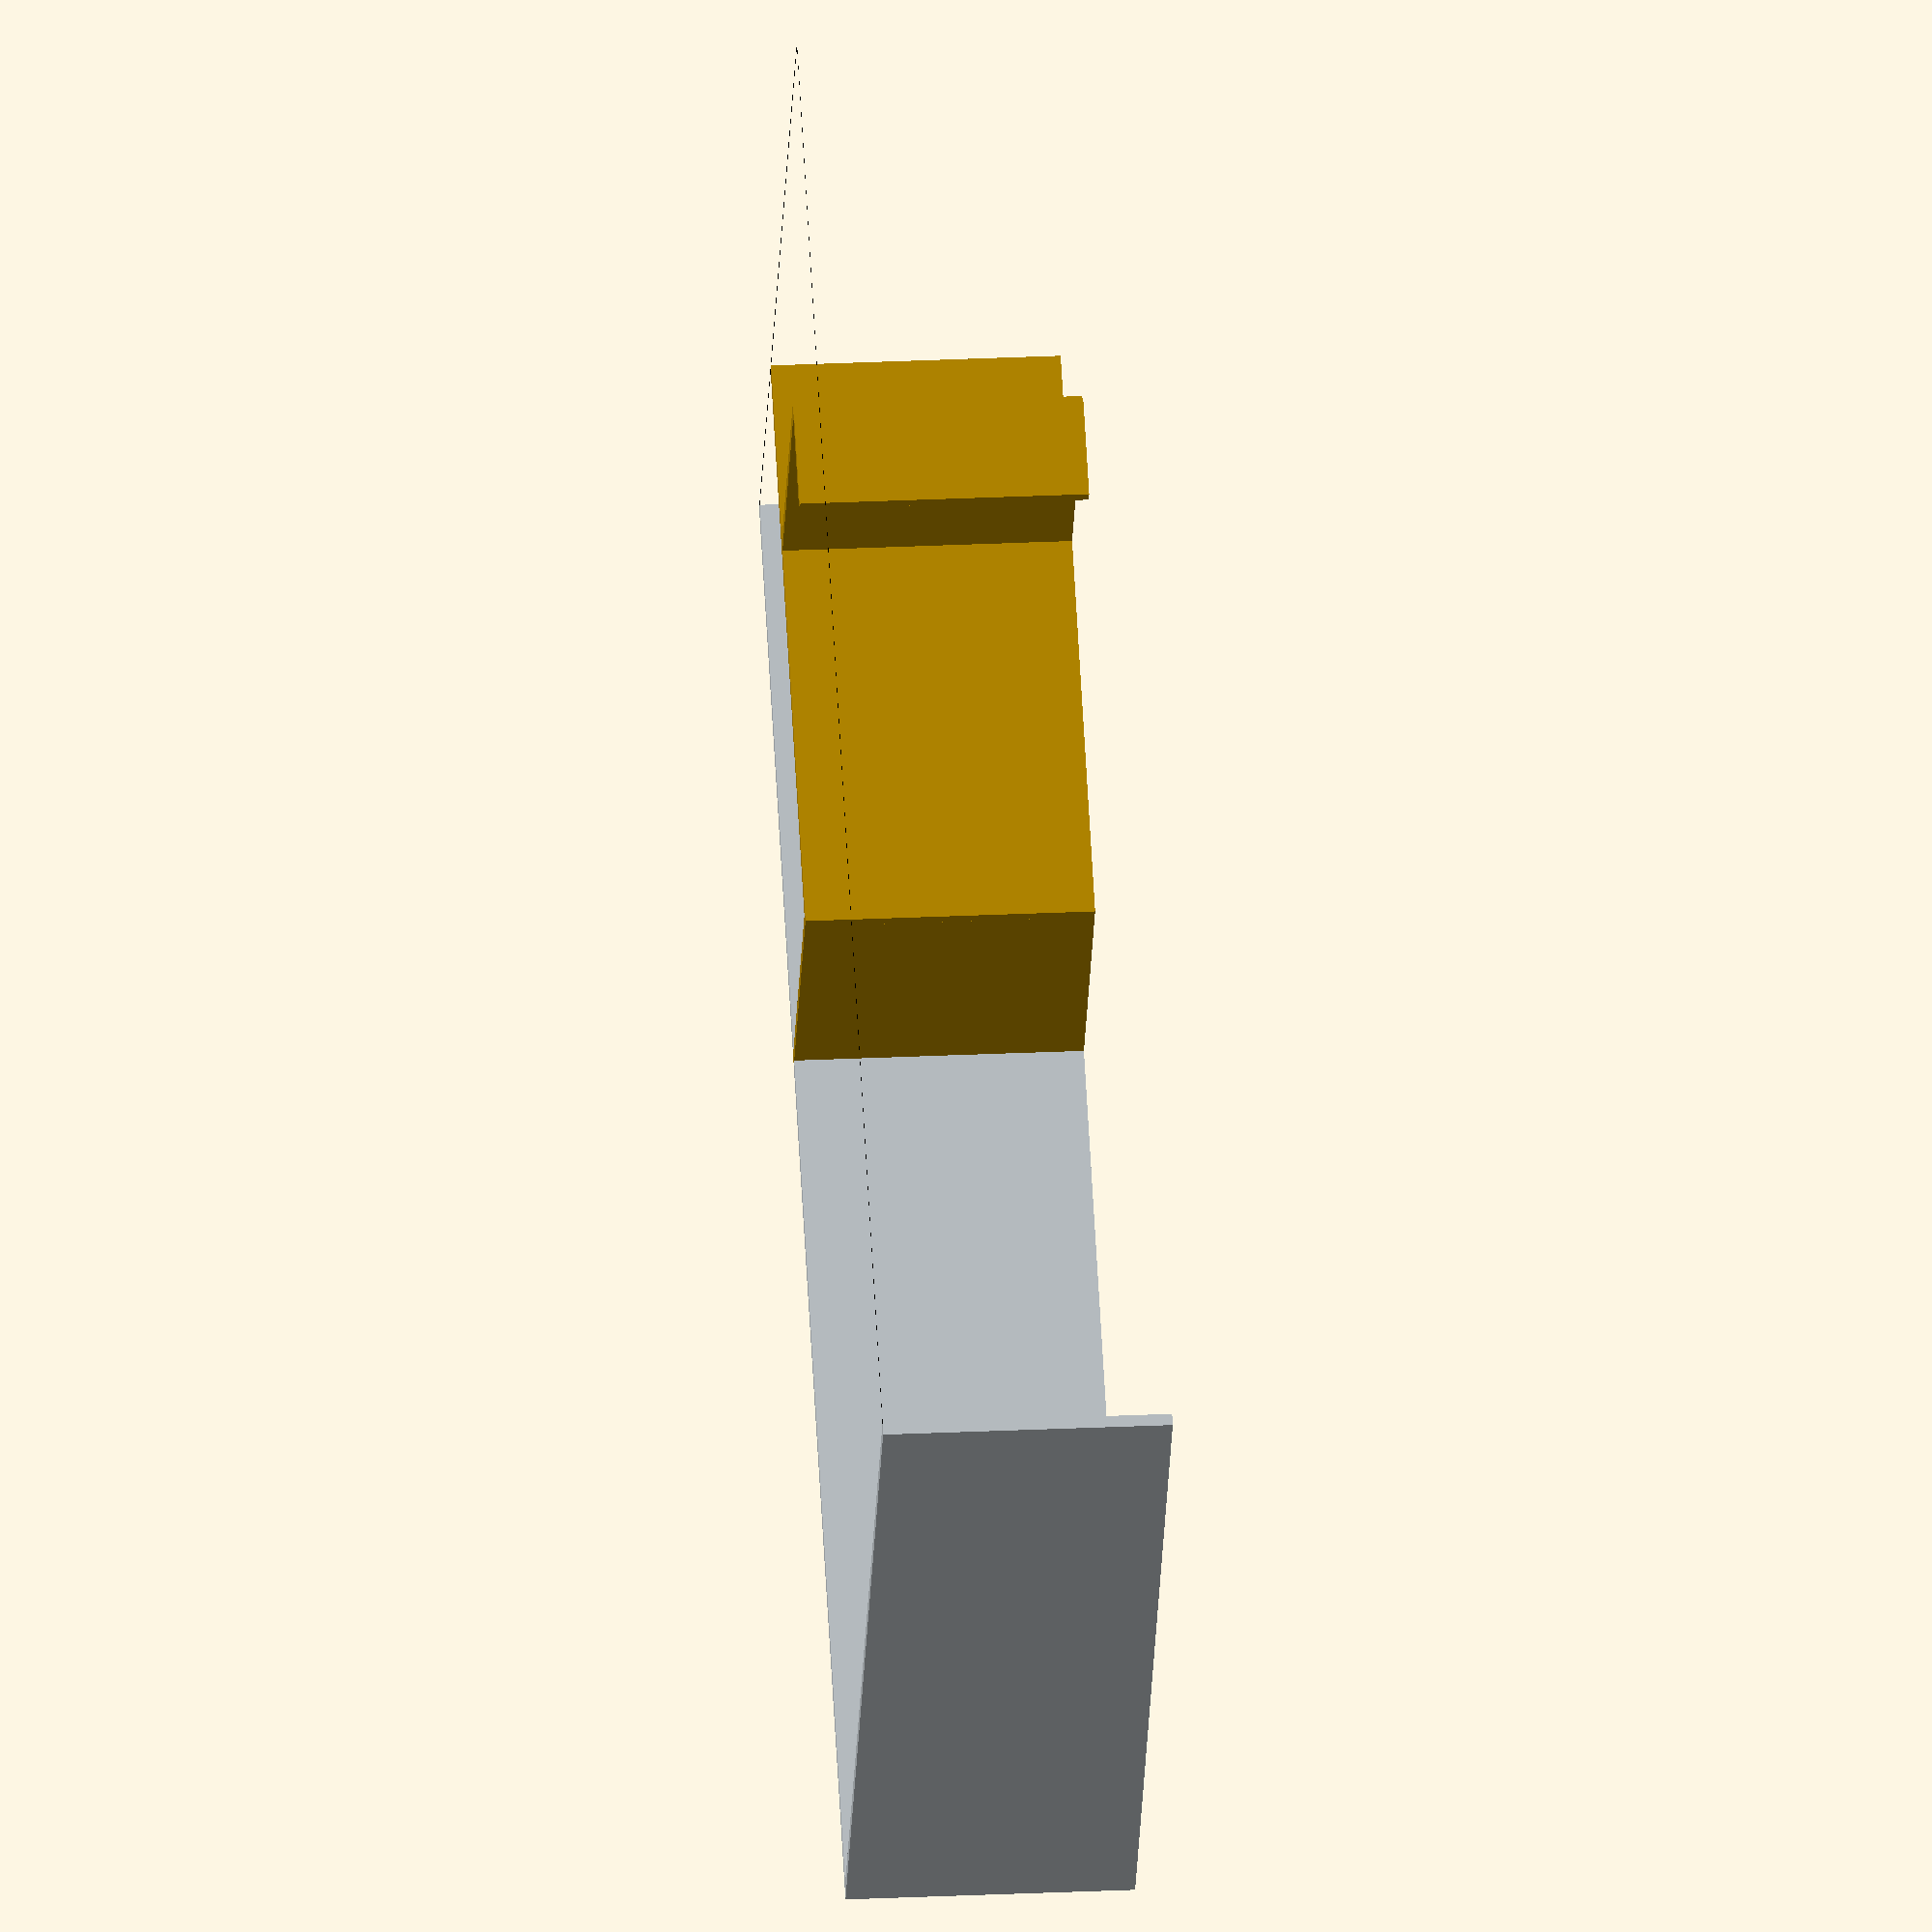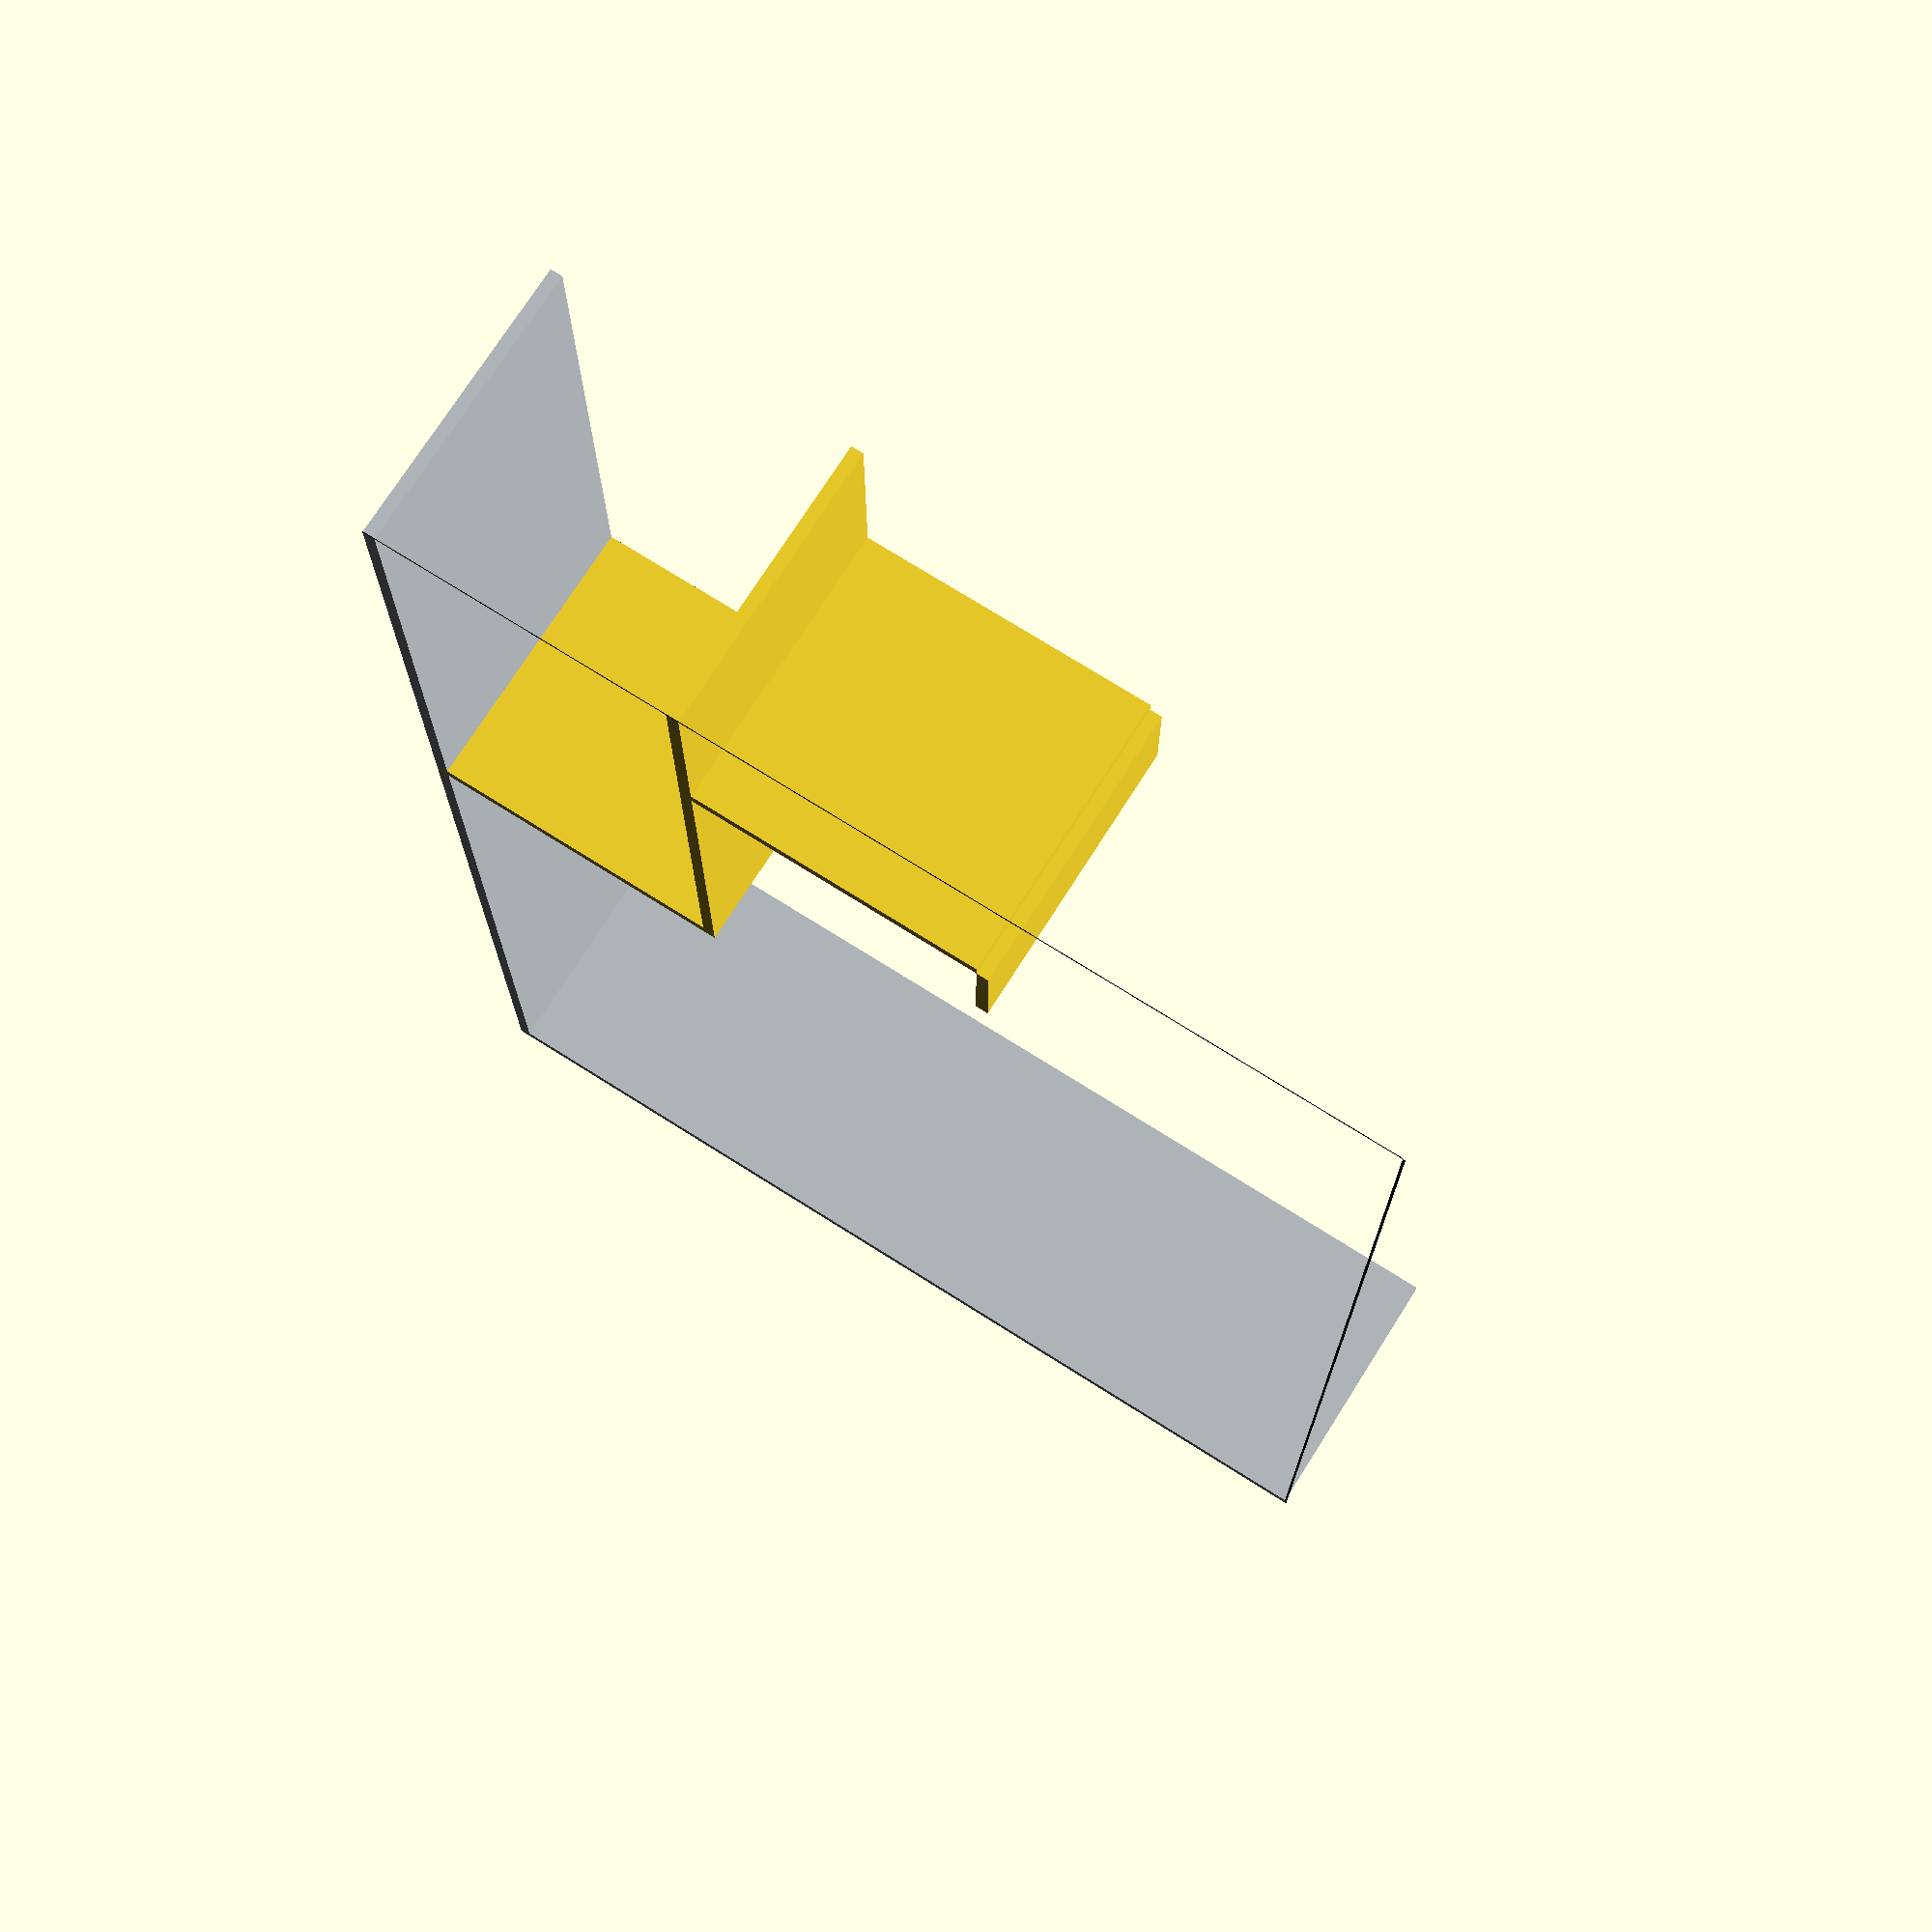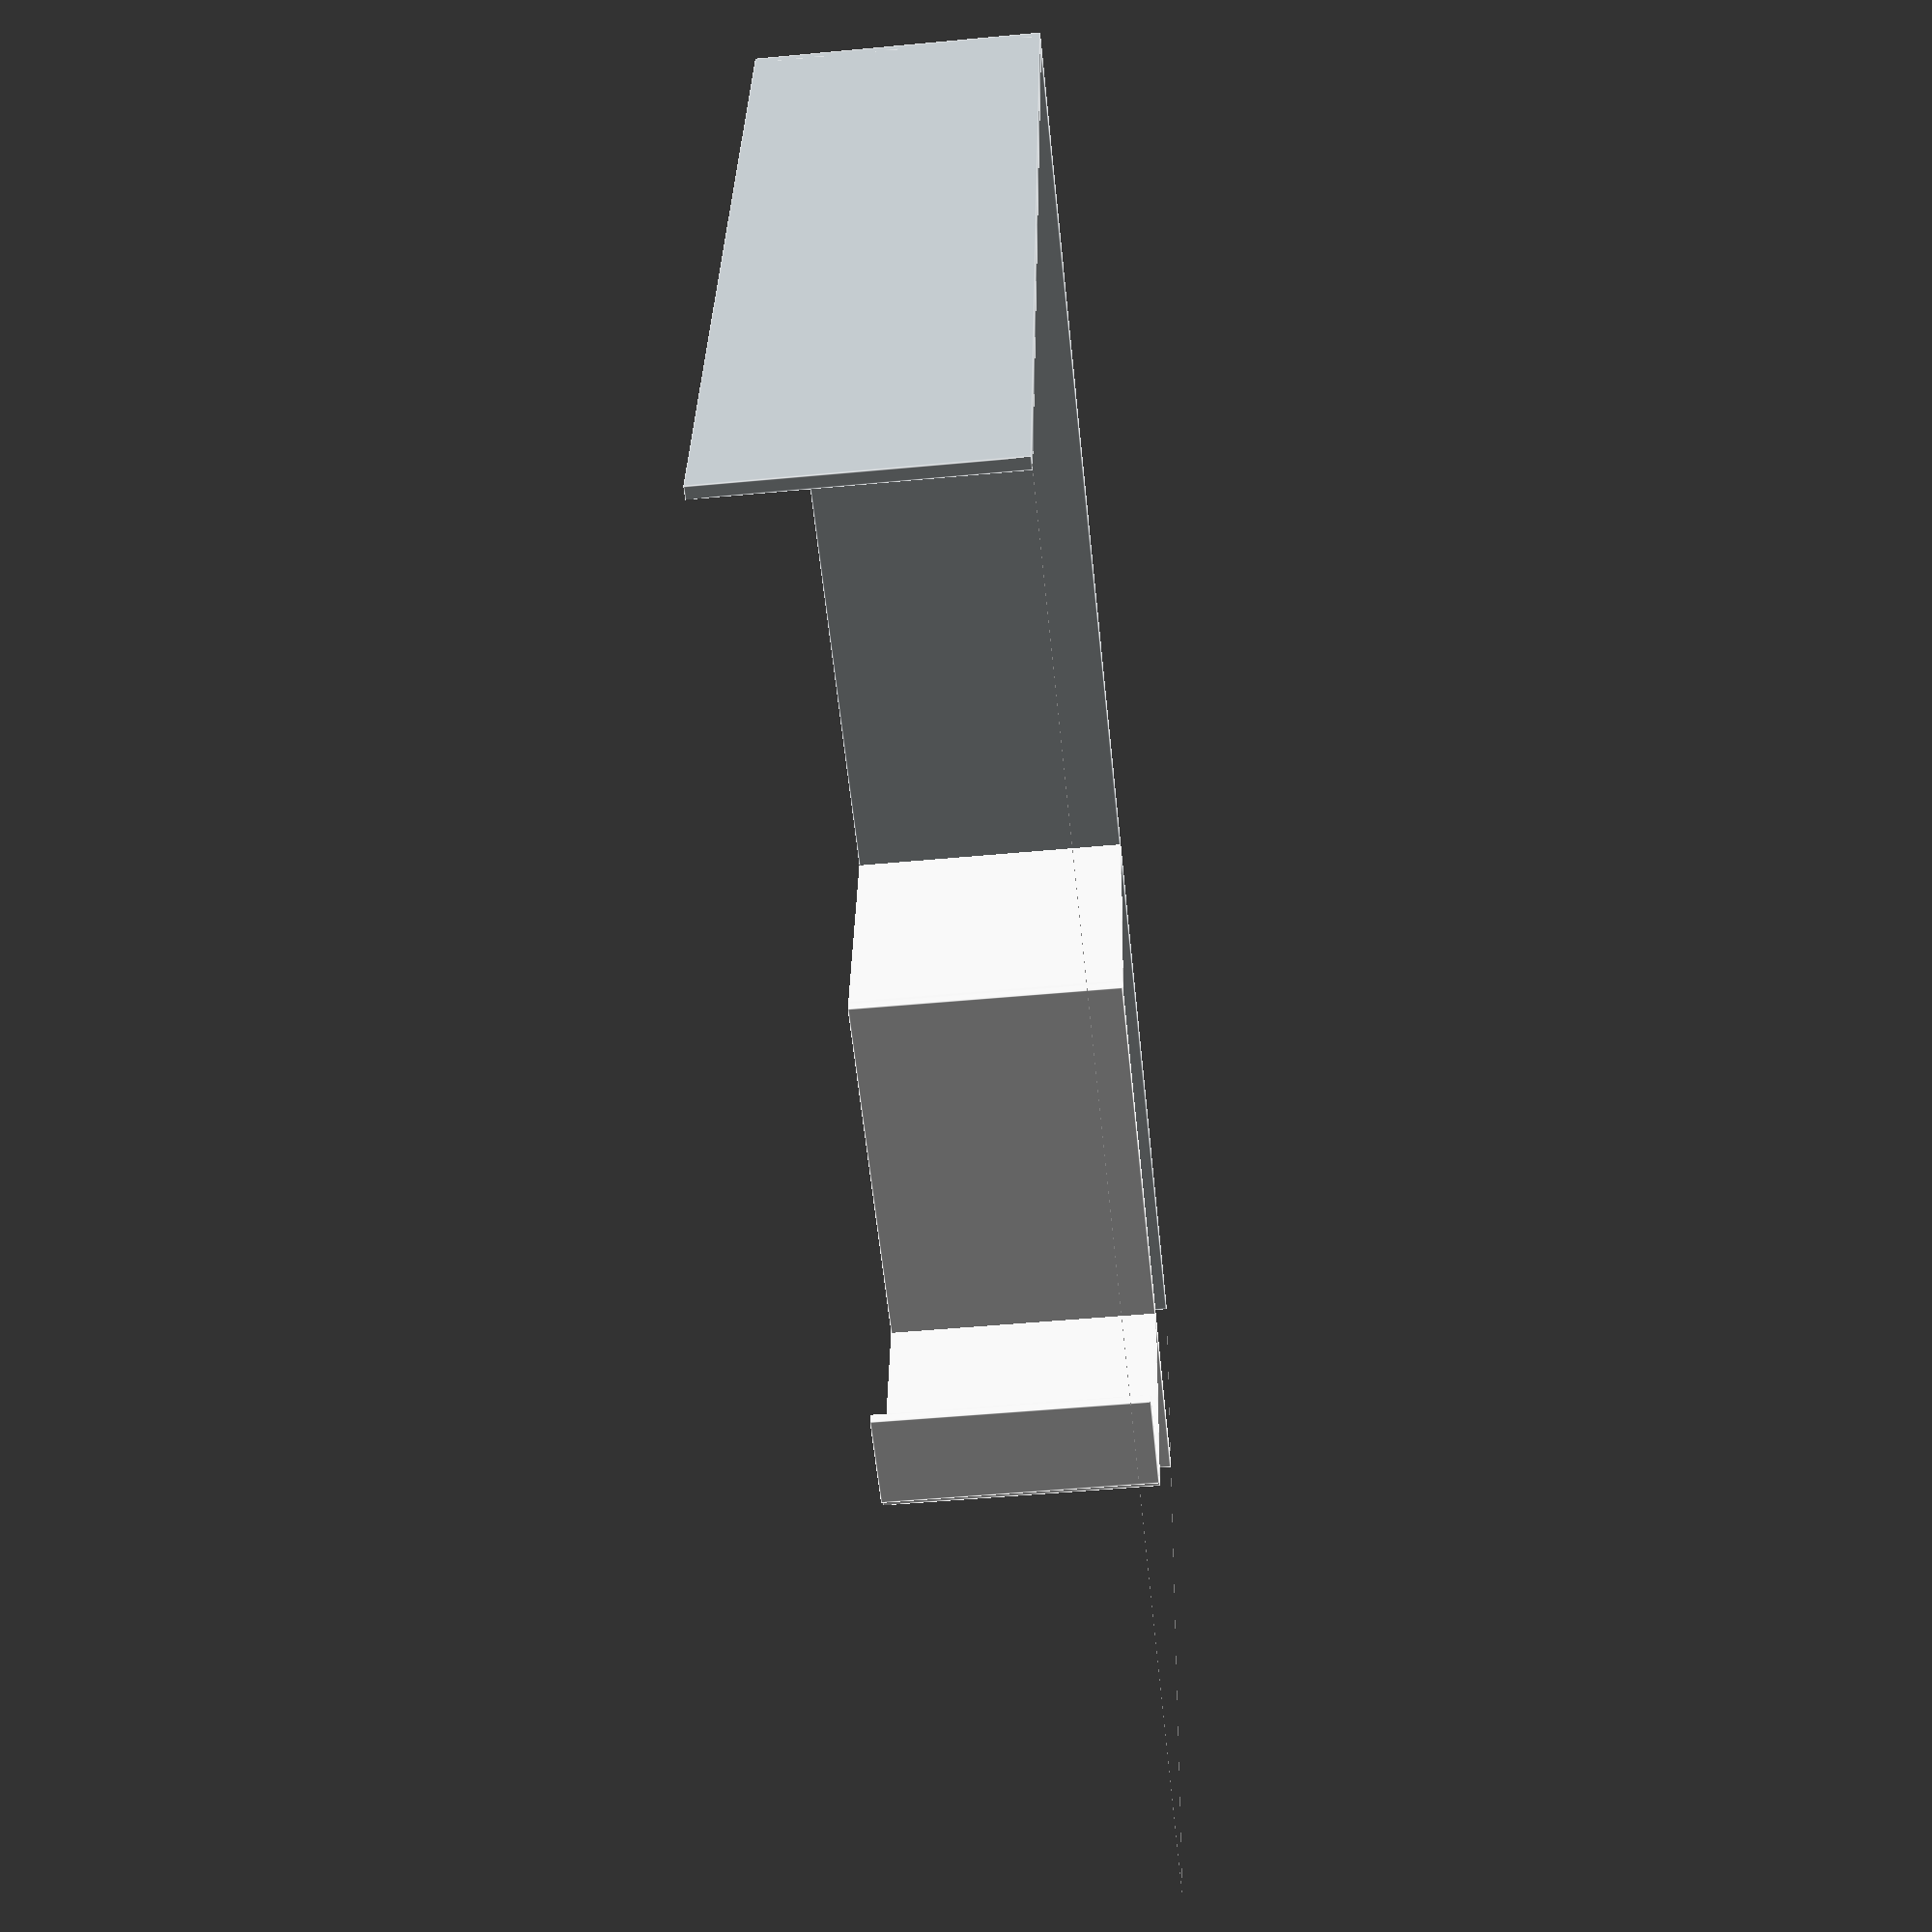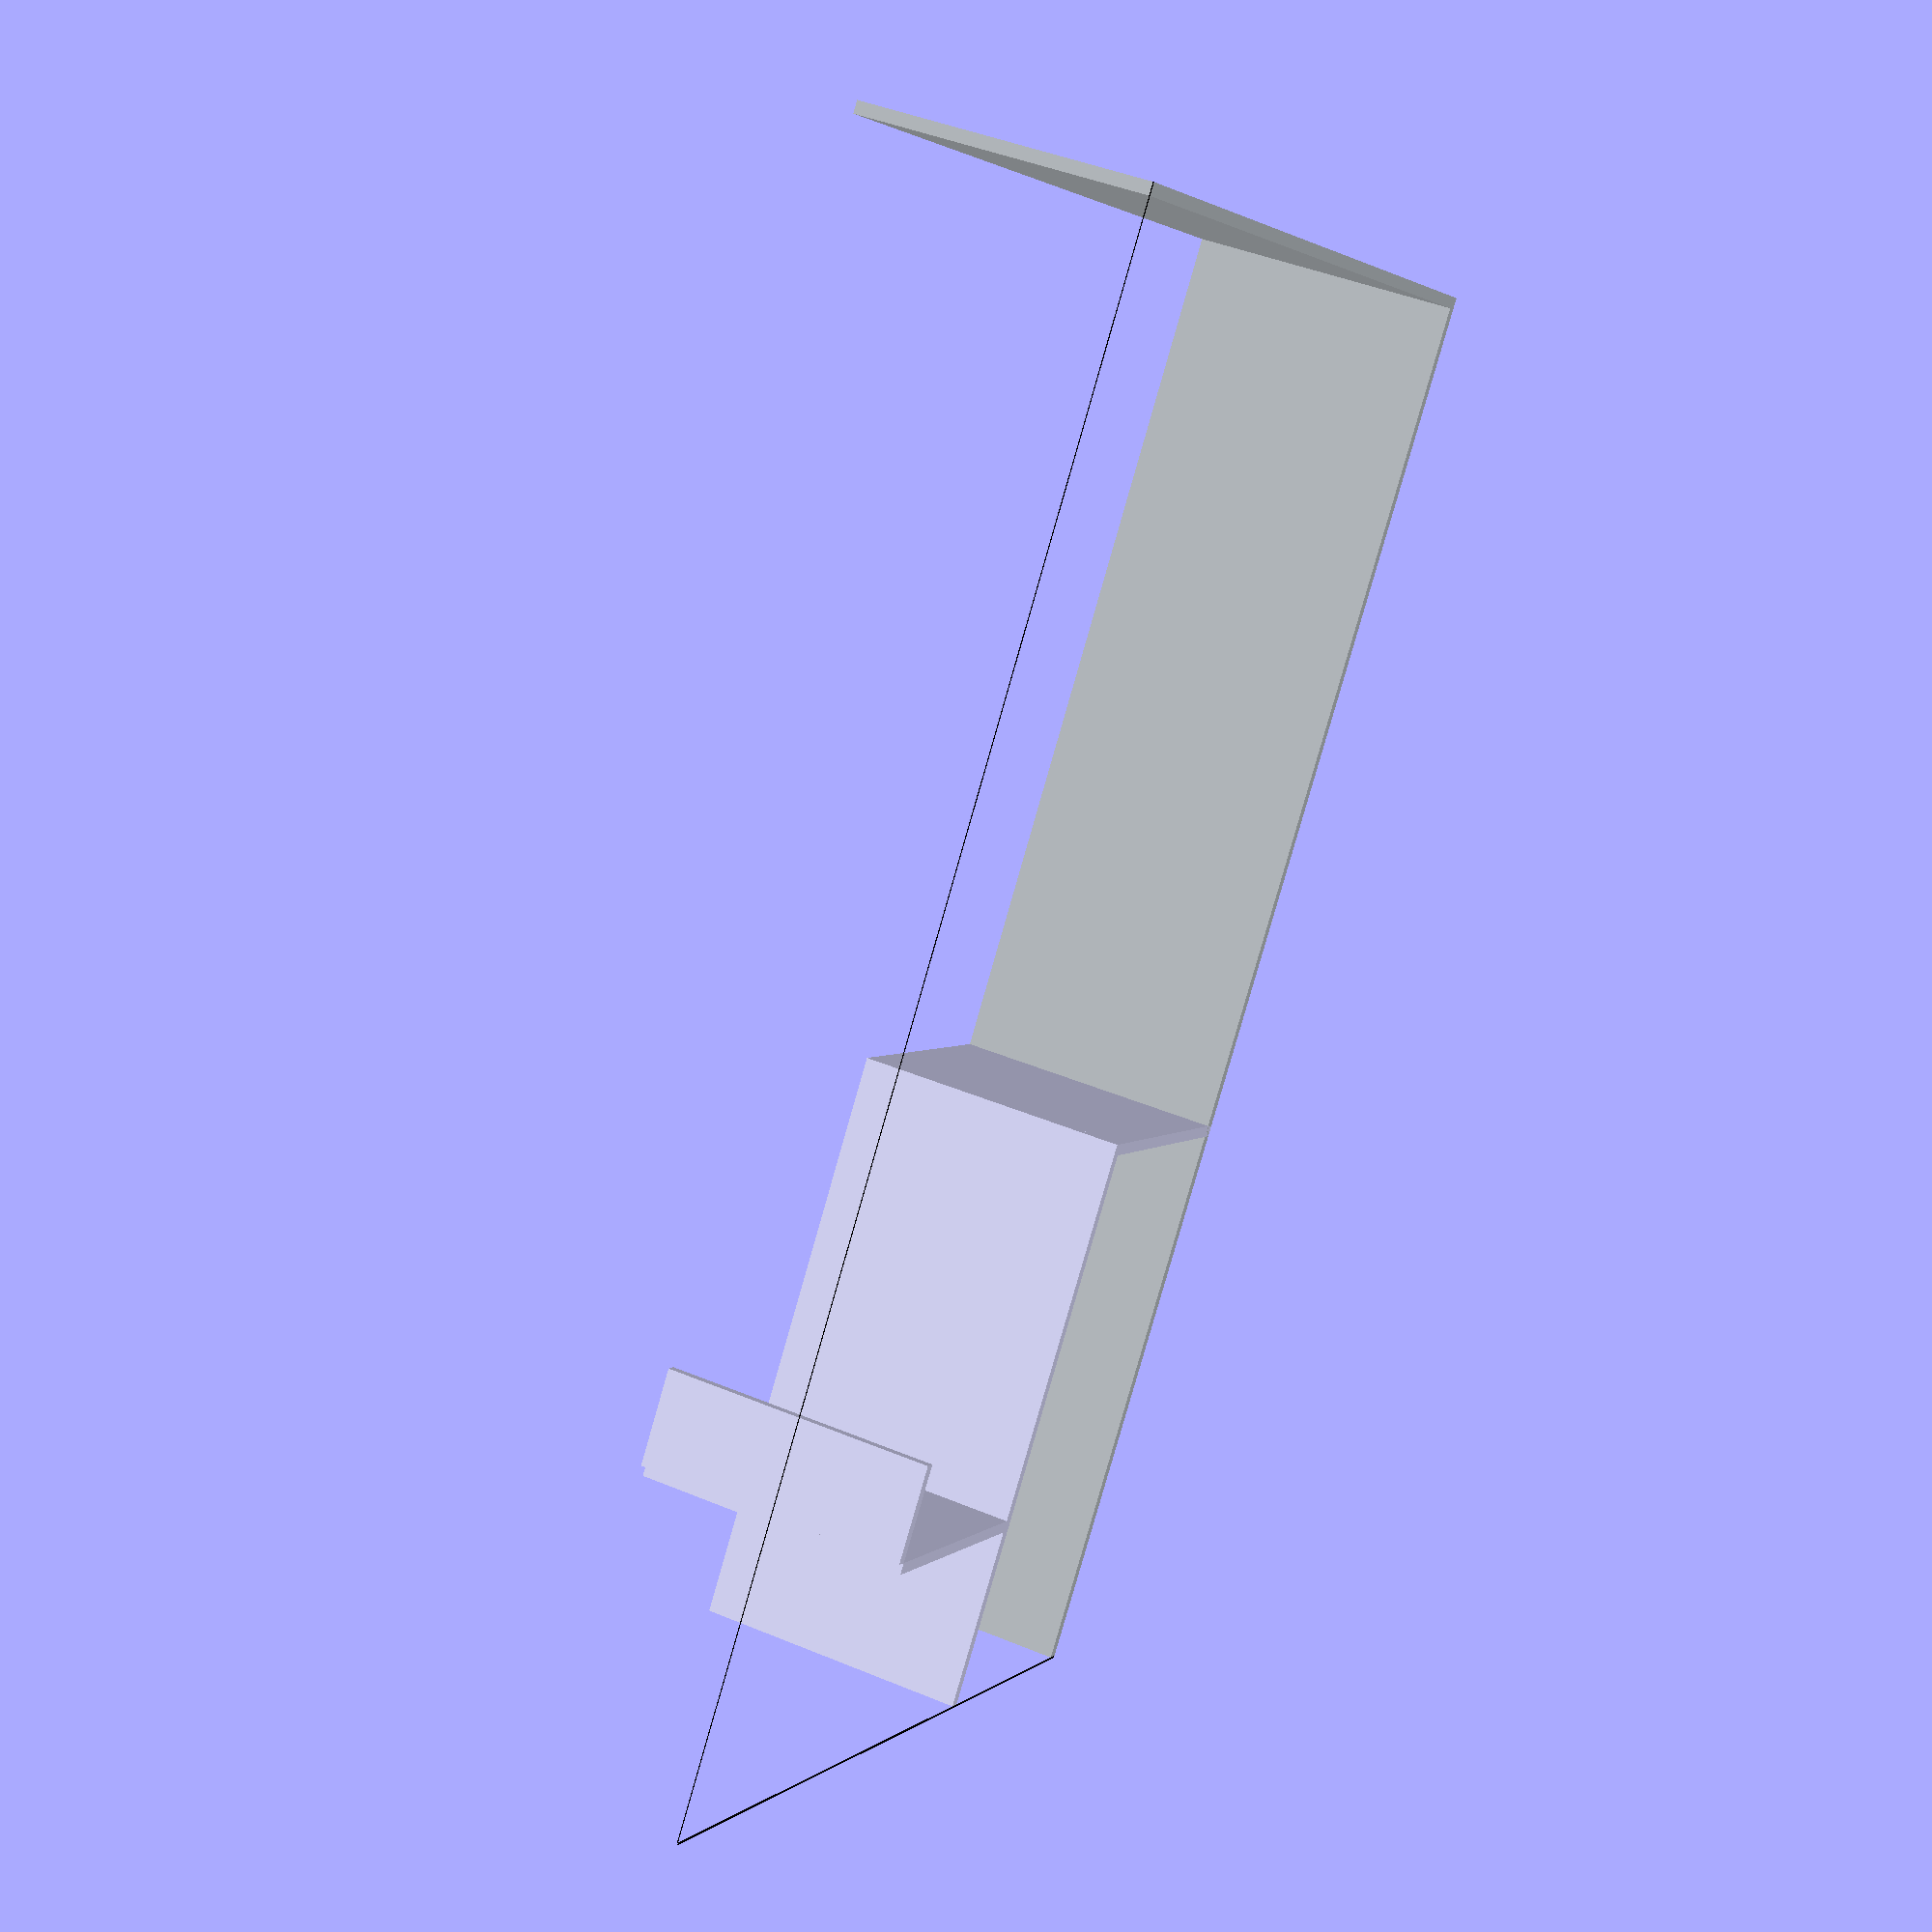
<openscad>

// LINEA LIMITE
color("#000")
union() {
    translate([15000, 0, 0])
    cube([25, 10000, 1]);
    
    translate([0, 10000, 0])
    cube([15000, 25, 1]);
}


grueso_barda=120;

// BARDA ESRUADRA
color("#bdc3c7")
union() {
    cube([15000, grueso_barda, 2800]);
    cube([grueso_barda, 10000, 2800]);
}


// COCHERA
translate([9000, 3000, 0])
cube([6000, grueso_barda, 2800]);
translate([9000, 0, 0])
cube([grueso_barda, 3000, 2800]);


//
translate([13000, 3000, 0])
cube([grueso_barda, 3000, 2800]);
translate([12000, 6000, 0])
cube([1000, grueso_barda, 2800]);

</openscad>
<views>
elev=329.8 azim=326.8 roll=266.2 proj=o view=wireframe
elev=286.7 azim=270.0 roll=212.3 proj=p view=solid
elev=48.6 azim=168.8 roll=96.0 proj=p view=edges
elev=316.8 azim=51.8 roll=116.3 proj=p view=solid
</views>
